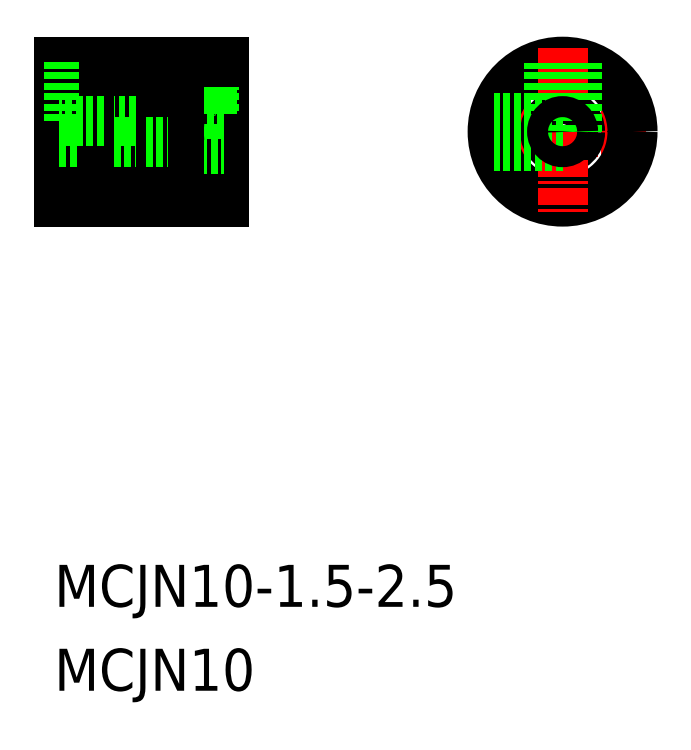
<metadata>
{"format":"dxf","ext":"dxf","renderer":"ezdxf+matplotlib","layout":"modelspace","background":"white","min_lineweight":24,"dpi":150}
</metadata>
<code>
0
SECTION
2
ENTITIES
0
TEXT
8
0
10
58.2
20
67.94
30
0
40
3
1
MCJN10-1.5-2.5
7
MISUMI
0
TEXT
8
0
10
58.2
20
61.94
30
0
40
3
1
MCJN10
7
MISUMI
0
LINE
8
CENTER
10
57.54
20
101.9
30
0
11
71.34
21
101.9
31
0
0
LINE
8
0
10
64.04
20
96.91
30
0
11
62.44
21
96.91
31
0
0
LINE
8
0
10
62.44
20
106.9
30
0
11
64.04
21
106.9
31
0
0
CIRCLE
8
0
10
60.24
20
101.9
30
0
40
1
0
LINE
8
CENTER
10
60.24
20
99.91
30
0
11
60.24
21
107.5
31
0
0
LINE
8
0
10
58.54
20
96.91
30
0
11
58.54
21
106.9
31
0
0
CIRCLE
8
0
10
60.24
20
101.9
30
0
40
0.8
0
LINE
8
0
10
58.54
20
101.2
30
0
11
61.74
21
101.2
31
0
0
LINE
8
0
10
61.74
20
96.91
30
0
11
58.54
21
96.91
31
0
0
LINE
8
0
10
61.74
20
96.91
30
0
11
61.74
21
101.2
31
0
0
LINE
8
0
10
62.04
20
101.5
30
0
11
62.14
21
101.5
31
0
0
LINE
8
0
10
62.44
20
96.91
30
0
11
62.44
21
101.2
31
0
0
ARC
8
0
10
62.04
20
101.2
30
0
40
0.3
50
90
51
180
0
ARC
8
0
10
62.14
20
101.2
30
0
40
0.3
50
0
51
90
0
LINE
8
0
10
66.34
20
102.7
30
0
11
64.74
21
102.7
31
0
0
LINE
8
0
10
58.54
20
106.9
30
0
11
61.74
21
106.9
31
0
0
LINE
8
0
10
61.04
20
102.7
30
0
11
61.04
21
106.9
31
0
0
LINE
8
0
10
61.24
20
102.7
30
0
11
61.24
21
106.9
31
0
0
LINE
8
0
10
59.24
20
102.7
30
0
11
59.24
21
106.9
31
0
0
LINE
8
0
10
59.44
20
102.7
30
0
11
59.44
21
106.9
31
0
0
LINE
8
0
10
62.04
20
102.3
30
0
11
62.14
21
102.3
31
0
0
LINE
8
0
10
62.44
20
102.6
30
0
11
62.44
21
106.9
31
0
0
LINE
8
0
10
61.74
20
102.6
30
0
11
61.74
21
106.9
31
0
0
ARC
8
0
10
62.14
20
102.6
30
0
40
0.3
50
270
51
0
0
ARC
8
0
10
62.04
20
102.6
30
0
40
0.3
50
180
51
270
0
CIRCLE
8
0
10
68.64
20
101.9
30
0
40
1
0
LINE
8
CENTER
10
68.64
20
99.91
30
0
11
68.64
21
107.5
31
0
0
LINE
8
0
10
70.34
20
106.9
30
0
11
70.34
21
96.91
31
0
0
LINE
8
0
10
65.84
20
96.91
30
0
11
65.84
21
106.9
31
0
0
LINE
8
0
10
65.24
20
106.9
30
0
11
65.24
21
96.91
31
0
0
LINE
8
0
10
63.54
20
96.91
30
0
11
63.54
21
106.9
31
0
0
LINE
8
0
10
62.94
20
106.9
30
0
11
62.94
21
96.91
31
0
0
CIRCLE
8
0
10
68.64
20
101.9
30
0
40
0.8
0
LINE
8
0
10
66.64
20
101.5
30
0
11
66.84
21
101.5
31
0
0
LINE
8
0
10
66.34
20
96.91
30
0
11
64.74
21
96.91
31
0
0
LINE
8
0
10
66.34
20
96.91
30
0
11
66.34
21
101.2
31
0
0
LINE
8
0
10
64.04
20
96.91
30
0
11
64.04
21
101.2
31
0
0
LINE
8
0
10
64.34
20
101.5
30
0
11
64.44
21
101.5
31
0
0
LINE
8
0
10
64.74
20
96.91
30
0
11
64.74
21
101.2
31
0
0
ARC
8
0
10
64.34
20
101.2
30
0
40
0.3
50
90
51
180
0
ARC
8
0
10
64.44
20
101.2
30
0
40
0.3
50
0
51
90
0
ARC
8
0
10
66.64
20
101.2
30
0
40
0.3
50
90
51
180
0
LINE
8
0
10
67.14
20
100.7
30
0
11
70.34
21
100.7
31
0
0
LINE
8
0
10
67.14
20
96.91
30
0
11
67.14
21
101.2
31
0
0
LINE
8
0
10
70.34
20
96.91
30
0
11
67.14
21
96.91
31
0
0
ARC
8
0
10
66.84
20
101.2
30
0
40
0.3
50
0
51
90
0
LINE
8
0
10
66.64
20
102.3
30
0
11
66.84
21
102.3
31
0
0
LINE
8
0
10
64.74
20
106.9
30
0
11
66.34
21
106.9
31
0
0
LINE
8
0
10
64.34
20
102.3
30
0
11
64.44
21
102.3
31
0
0
LINE
8
0
10
64.74
20
102.6
30
0
11
64.74
21
106.9
31
0
0
LINE
8
0
10
66.34
20
102.6
30
0
11
66.34
21
106.9
31
0
0
LINE
8
0
10
64.04
20
102.6
30
0
11
64.04
21
106.9
31
0
0
ARC
8
0
10
66.64
20
102.6
30
0
40
0.3
50
180
51
270
0
ARC
8
0
10
64.44
20
102.6
30
0
40
0.3
50
270
51
0
0
ARC
8
0
10
64.34
20
102.6
30
0
40
0.3
50
180
51
270
0
LINE
8
0
10
70.34
20
103.2
30
0
11
67.14
21
103.2
31
0
0
LINE
8
0
10
69.64
20
106.9
30
0
11
69.64
21
103.2
31
0
0
LINE
8
0
10
69.44
20
103.2
30
0
11
69.44
21
106.9
31
0
0
LINE
8
0
10
67.84
20
103.2
30
0
11
67.84
21
106.9
31
0
0
LINE
8
0
10
67.64
20
106.9
30
0
11
67.64
21
103.2
31
0
0
LINE
8
0
10
67.14
20
102.6
30
0
11
67.14
21
106.9
31
0
0
LINE
8
0
10
67.14
20
106.9
30
0
11
70.34
21
106.9
31
0
0
ARC
8
0
10
66.84
20
102.6
30
0
40
0.3
50
270
51
0
0
LINE
8
CENTER
10
100.5
20
101.9
30
0
11
88.54
21
101.9
31
0
0
CIRCLE
8
0
10
94.54
20
101.9
30
0
40
1.25
0
CIRCLE
8
0
10
94.54
20
101.9
30
0
40
5
0
LINE
8
CENTER
10
94.54
20
107.9
30
0
11
94.54
21
95.91
31
0
0
LINE
8
0
10
94.54
20
101.1
30
0
11
89.6
21
101.1
31
0
0
LINE
8
0
10
94.54
20
100.9
30
0
11
89.64
21
100.9
31
0
0
LINE
8
0
10
94.54
20
102.9
30
0
11
89.64
21
102.9
31
0
0
LINE
8
0
10
94.54
20
102.7
30
0
11
89.6
21
102.7
31
0
0
LINE
8
0
10
93.54
20
101.9
30
0
11
93.54
21
106.8
31
0
0
LINE
8
0
10
93.74
20
101.9
30
0
11
93.74
21
106.8
31
0
0
LINE
8
0
10
95.34
20
101.9
30
0
11
95.34
21
106.8
31
0
0
LINE
8
0
10
95.54
20
101.9
30
0
11
95.54
21
106.8
31
0
0
LINE
8
0
10
61.74
20
102.7
30
0
11
58.54
21
102.7
31
0
0
LINE
8
0
10
64.04
20
102.7
30
0
11
62.44
21
102.7
31
0
0
LINE
8
0
10
64.74
20
101.2
30
0
11
66.34
21
101.2
31
0
0
LINE
8
0
10
62.44
20
101.2
30
0
11
64.04
21
101.2
31
0
0
CIRCLE
8
0
10
94.54
20
101.9
30
0
40
0.75
0
VIEWPORT
8
0
10
5.614
20
3.902
30
0
40
12.37
41
9.99
68
     1
69
     1
0
VIEWPORT
8
0
10
5.614
20
3.902
30
0
40
8.982
41
6.243
68
     2
69
     2
0
ENDSEC
0
EOF

</code>
